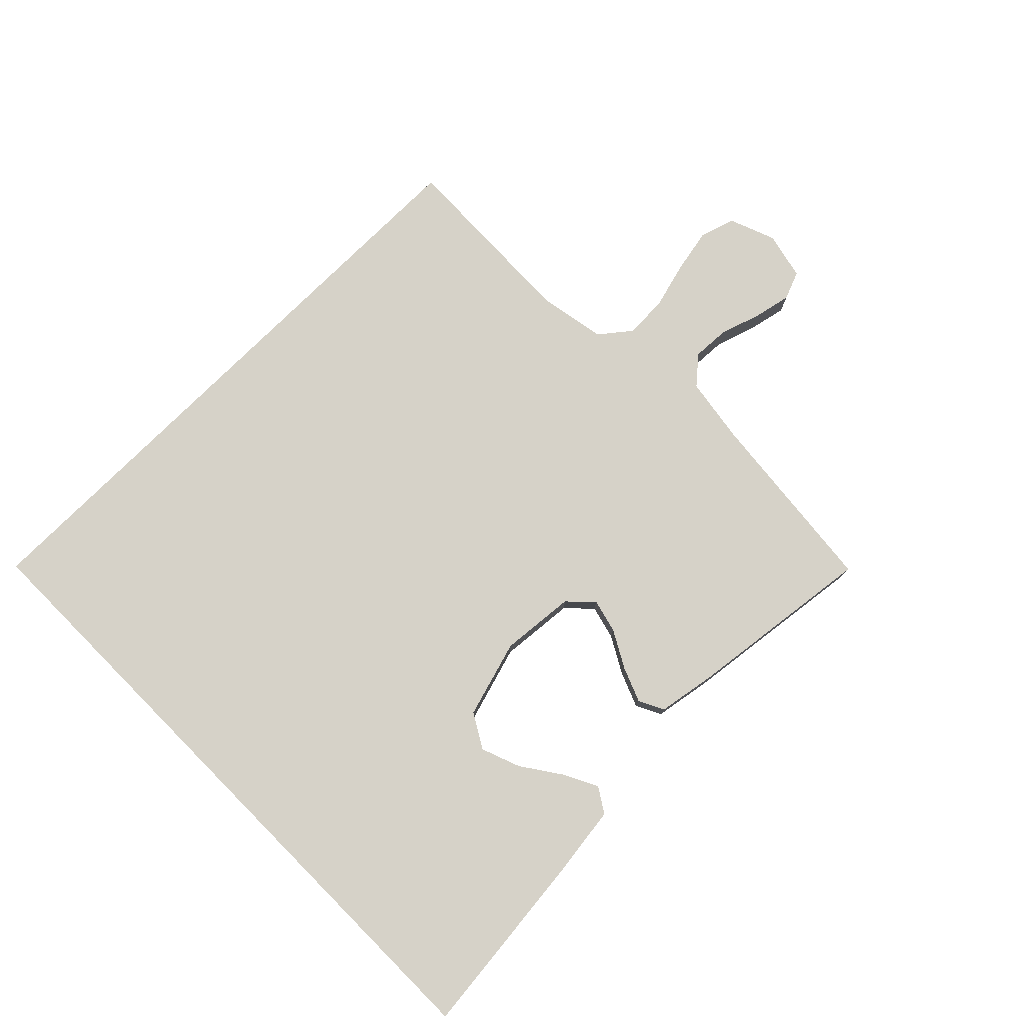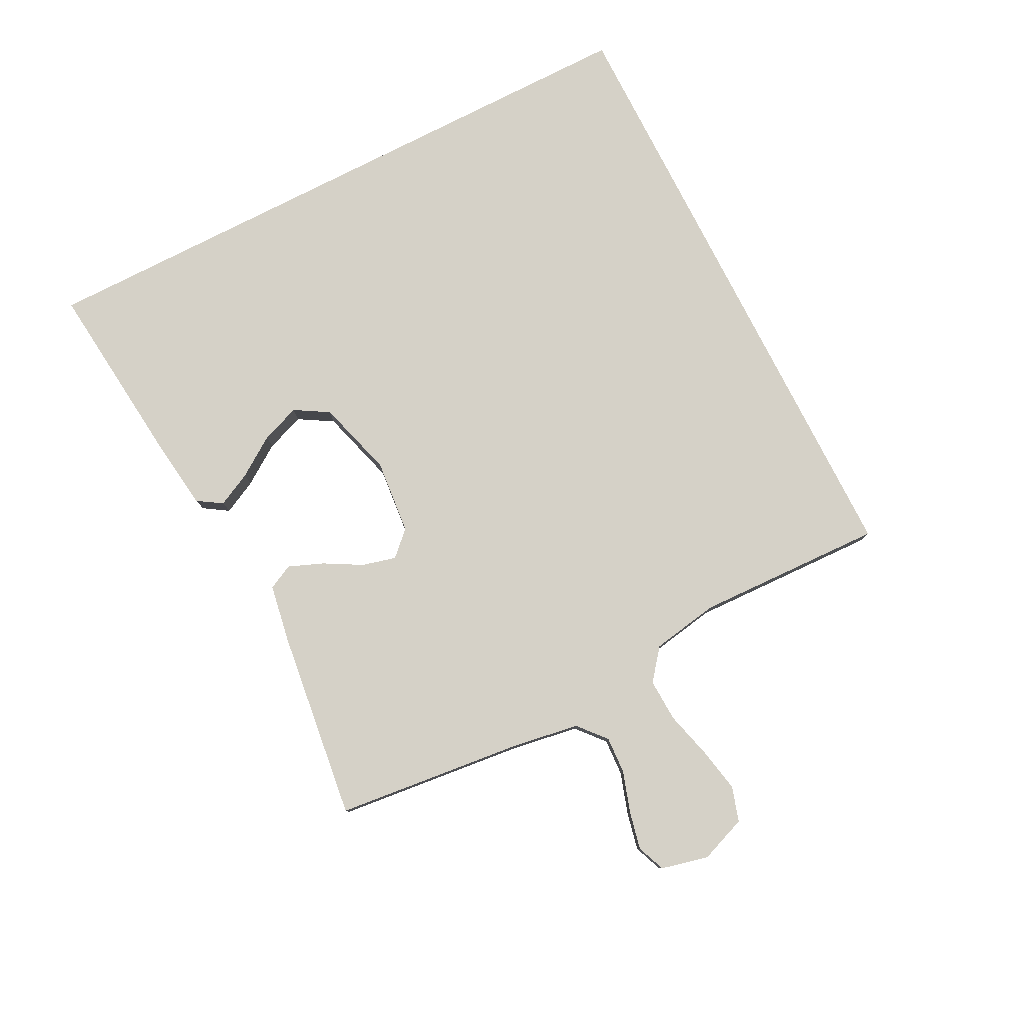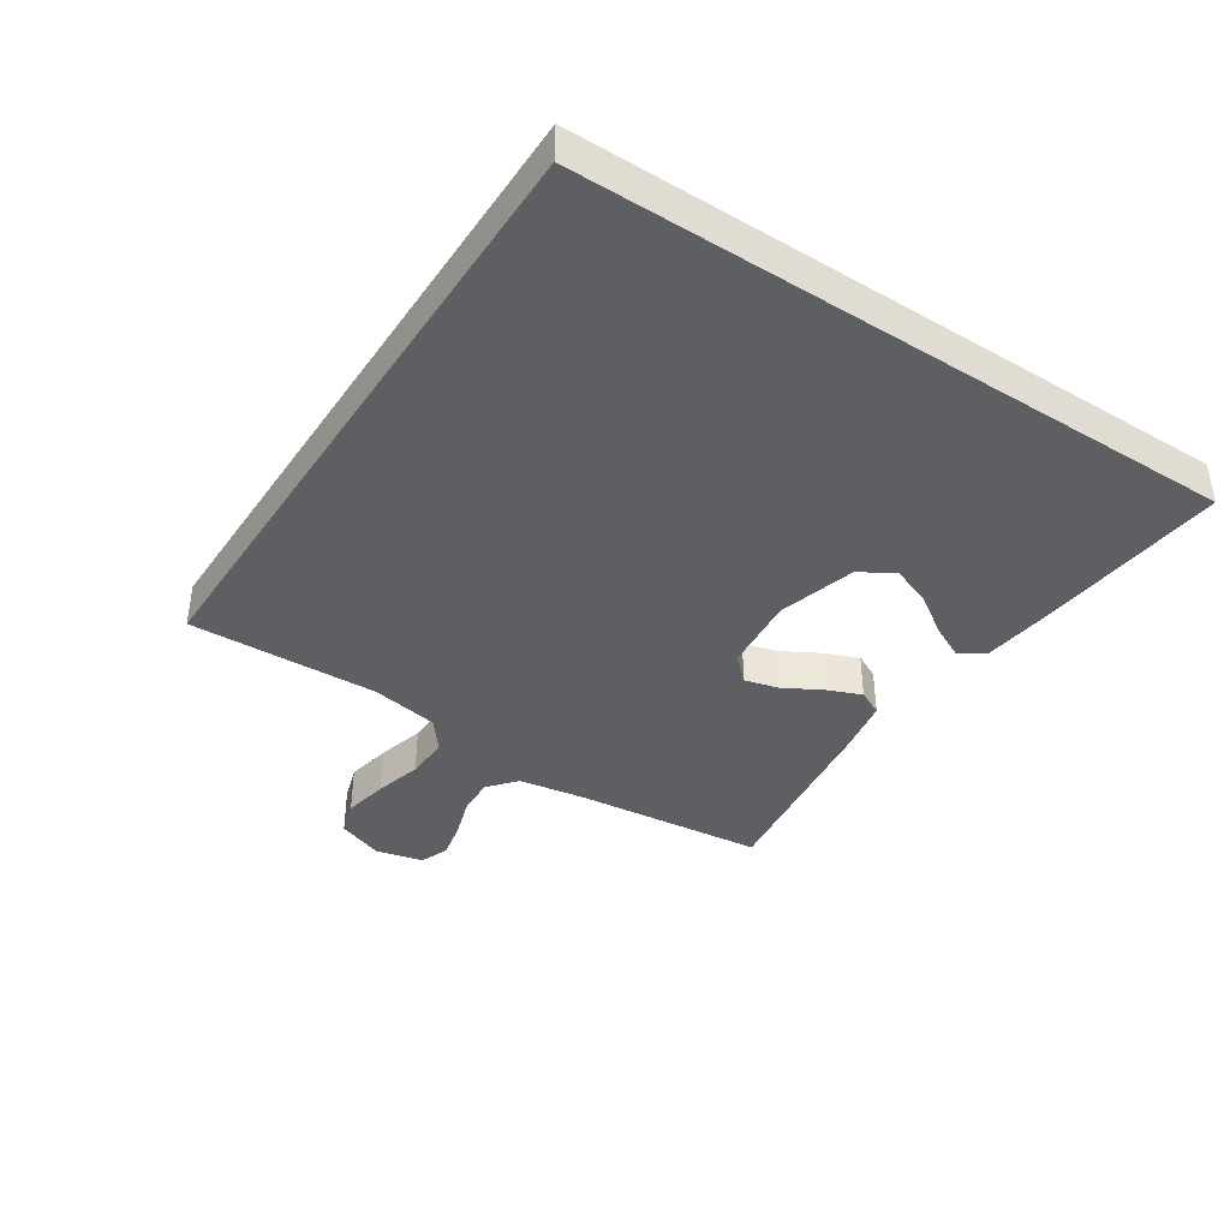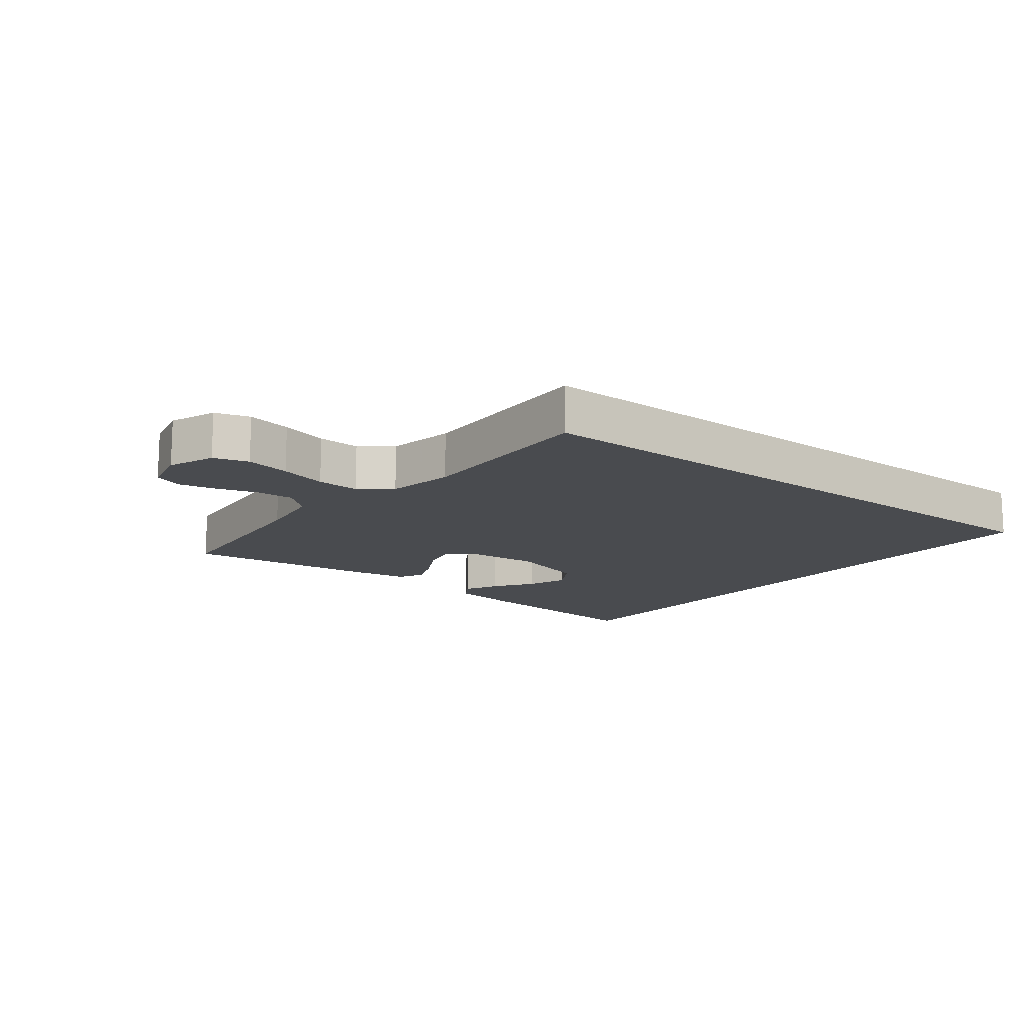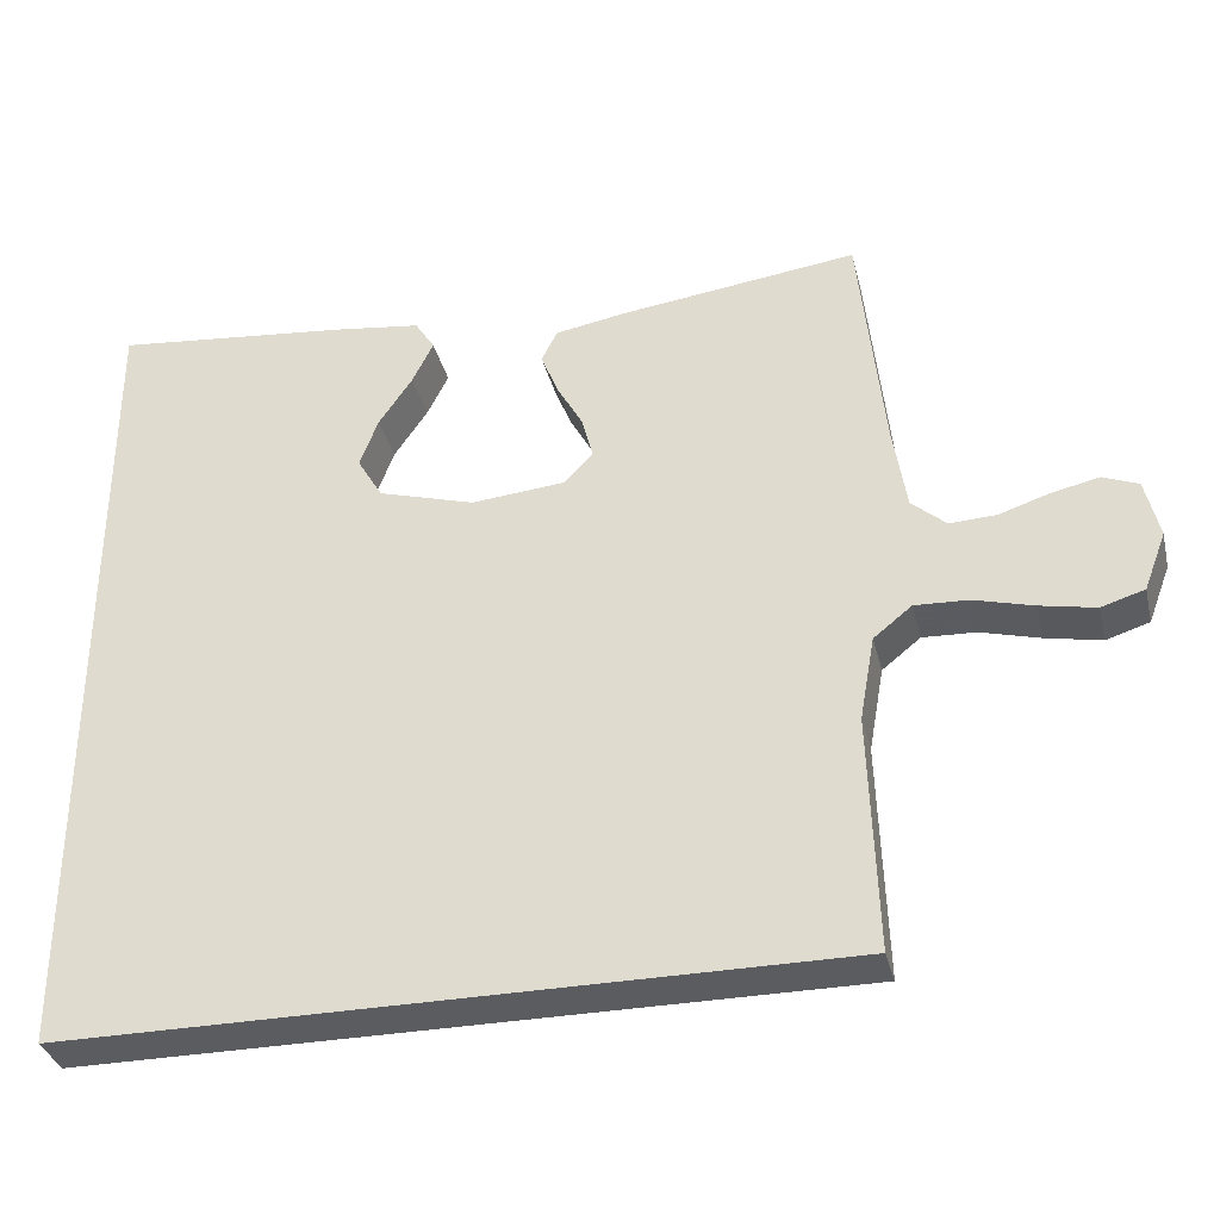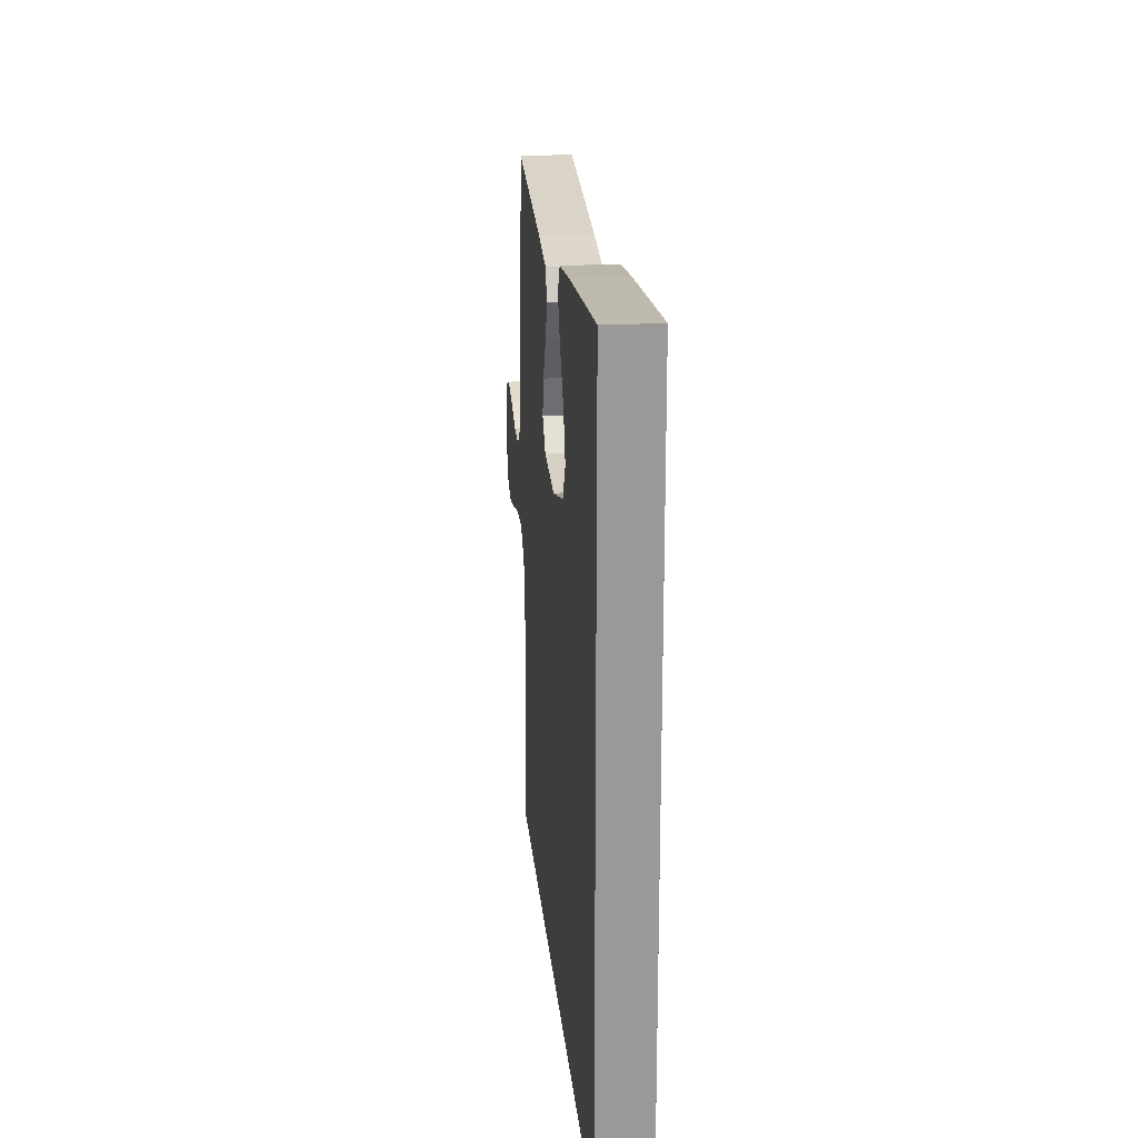
<metadata>
{"format":"obj","ext":"obj","renderer":"f3d","projection":"perspective","resolution":1024,"background":"white","views":[{"elev":77.7,"azim":-44.8,"up":"+Y"},{"elev":79.7,"azim":63.0,"up":"+Y"},{"elev":-40.2,"azim":-123.2,"up":"+Y"},{"elev":-14.0,"azim":141.8,"up":"+Y"},{"elev":-34.1,"azim":13.5,"up":"+Z"},{"elev":21.4,"azim":-95.4,"up":"+Z"}]}
</metadata>
<code>
v 0.5 0.07 0.5
v 0.532 0.07 0.2
v 0.549 0.07 0.094
v 0.593 0.07 0.056
v 0.652 0.07 0.059
v 0.717 0.07 0.08
v 0.777 0.07 0.093
v 0.822 0.07 0.075
v 0.84 0.07 0
v 0.812 0.07 -0.074
v 0.757 0.07 -0.091
v 0.686 0.07 -0.077
v 0.611 0.07 -0.057
v 0.543 0.07 -0.054
v 0.494 0.07 -0.093
v 0.475 0.07 -0.2
v 0.485 0.07 -0.5
v -0.5 0.07 -0.5
v -0.5 0.07 0.543
v -0.2 0.07 0.512
v -0.087 0.07 0.497
v -0.062 0.07 0.458
v -0.089 0.07 0.404
v -0.132 0.07 0.341
v -0.155 0.07 0.279
v -0.123 0.07 0.225
v 0 0.07 0.189
v 0.119 0.07 0.2
v 0.156 0.07 0.238
v 0.142 0.07 0.292
v 0.109 0.07 0.351
v 0.087 0.07 0.406
v 0.107 0.07 0.446
v 0.2 0.07 0.462
v 0.5 0 0.5
v 0.532 0 0.2
v 0.549 0 0.094
v 0.593 0 0.056
v 0.652 0 0.059
v 0.717 0 0.08
v 0.777 0 0.093
v 0.822 0 0.075
v 0.84 0 0
v 0.812 0 -0.074
v 0.757 0 -0.091
v 0.686 0 -0.077
v 0.611 0 -0.057
v 0.543 0 -0.054
v 0.494 0 -0.093
v 0.475 0 -0.2
v 0.485 0 -0.5
v -0.5 0 -0.5
v -0.5 0 0.543
v -0.2 0 0.512
v -0.087 0 0.497
v -0.062 0 0.458
v -0.089 0 0.404
v -0.132 0 0.341
v -0.155 0 0.279
v -0.123 0 0.225
v 0 0 0.189
v 0.119 0 0.2
v 0.156 0 0.238
v 0.142 0 0.292
v 0.109 0 0.351
v 0.087 0 0.406
v 0.107 0 0.446
v 0.2 0 0.462
f 33 34 1 2
f 30 31 32 33
f 29 30 33 2
f 28 29 2 3
f 27 28 3 4
f 21 22 23 24
f 21 24 25
f 20 21 25
f 19 20 25
f 18 19 25 26
f 16 17 18 26
f 10 11 12 13
f 8 9 10 13
f 8 13 14
f 5 6 7 8
f 5 8 14
f 4 5 14 15
f 15 16 26 27
f 4 15 27
f 36 35 68 67
f 67 66 65 64
f 36 67 64 63
f 37 36 63 62
f 38 37 62 61
f 58 57 56 55
f 59 58 55
f 59 55 54
f 59 54 53
f 60 59 53 52
f 60 52 51 50
f 47 46 45 44
f 47 44 43 42
f 48 47 42
f 42 41 40 39
f 48 42 39
f 49 48 39 38
f 61 60 50 49
f 61 49 38
f 1 35 36 2
f 2 36 37 3
f 3 37 38 4
f 4 38 39 5
f 5 39 40 6
f 6 40 41 7
f 7 41 42 8
f 8 42 43 9
f 9 43 44 10
f 10 44 45 11
f 11 45 46 12
f 12 46 47 13
f 13 47 48 14
f 14 48 49 15
f 15 49 50 16
f 16 50 51 17
f 17 51 52 18
f 18 52 53 19
f 19 53 54 20
f 20 54 55 21
f 21 55 56 22
f 22 56 57 23
f 23 57 58 24
f 24 58 59 25
f 25 59 60 26
f 26 60 61 27
f 27 61 62 28
f 28 62 63 29
f 29 63 64 30
f 30 64 65 31
f 31 65 66 32
f 32 66 67 33
f 33 67 68 34
f 34 68 35 1

</code>
